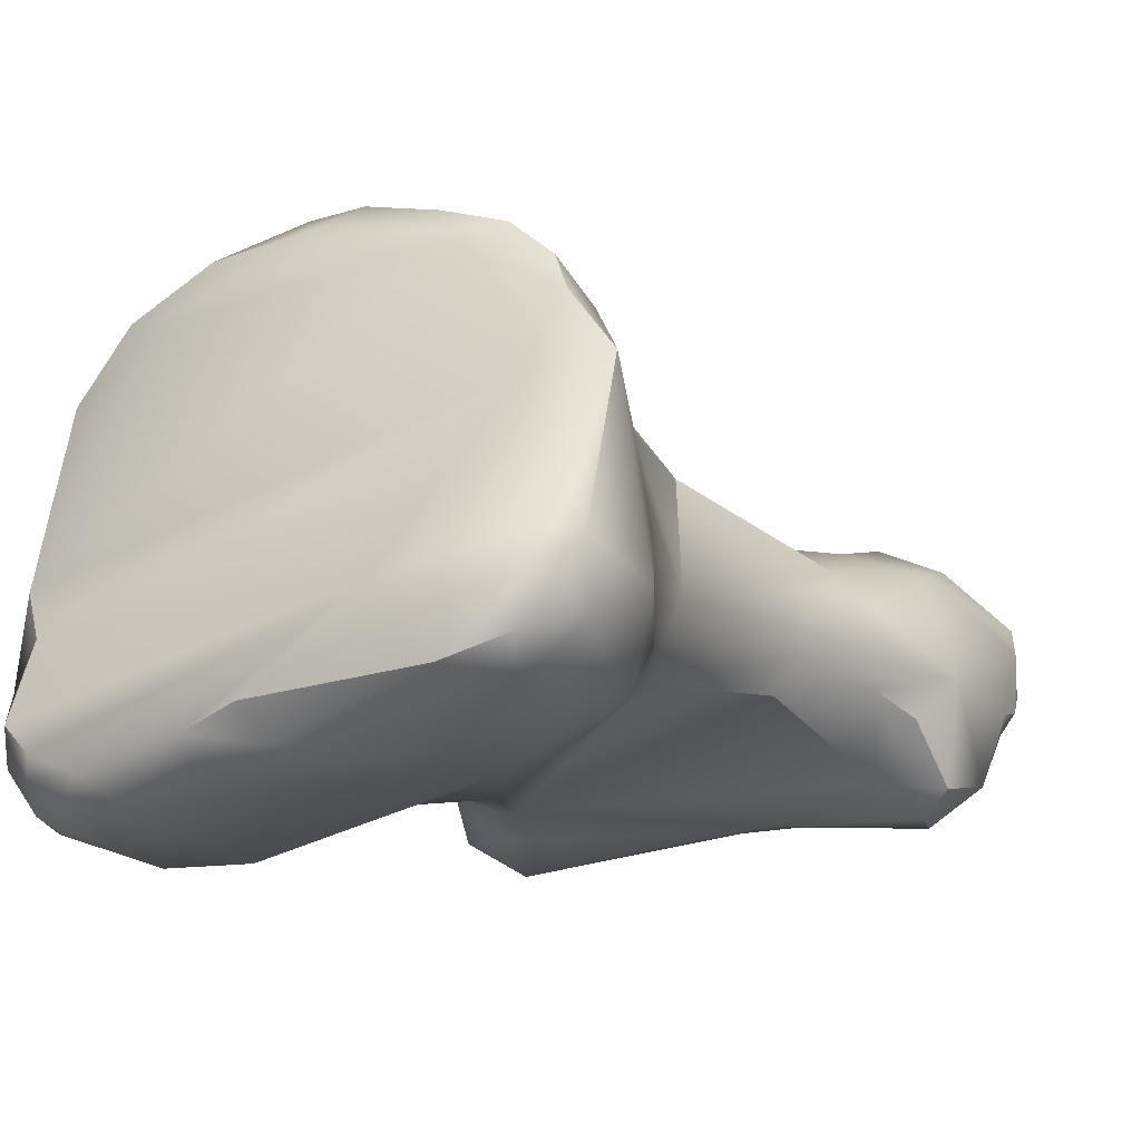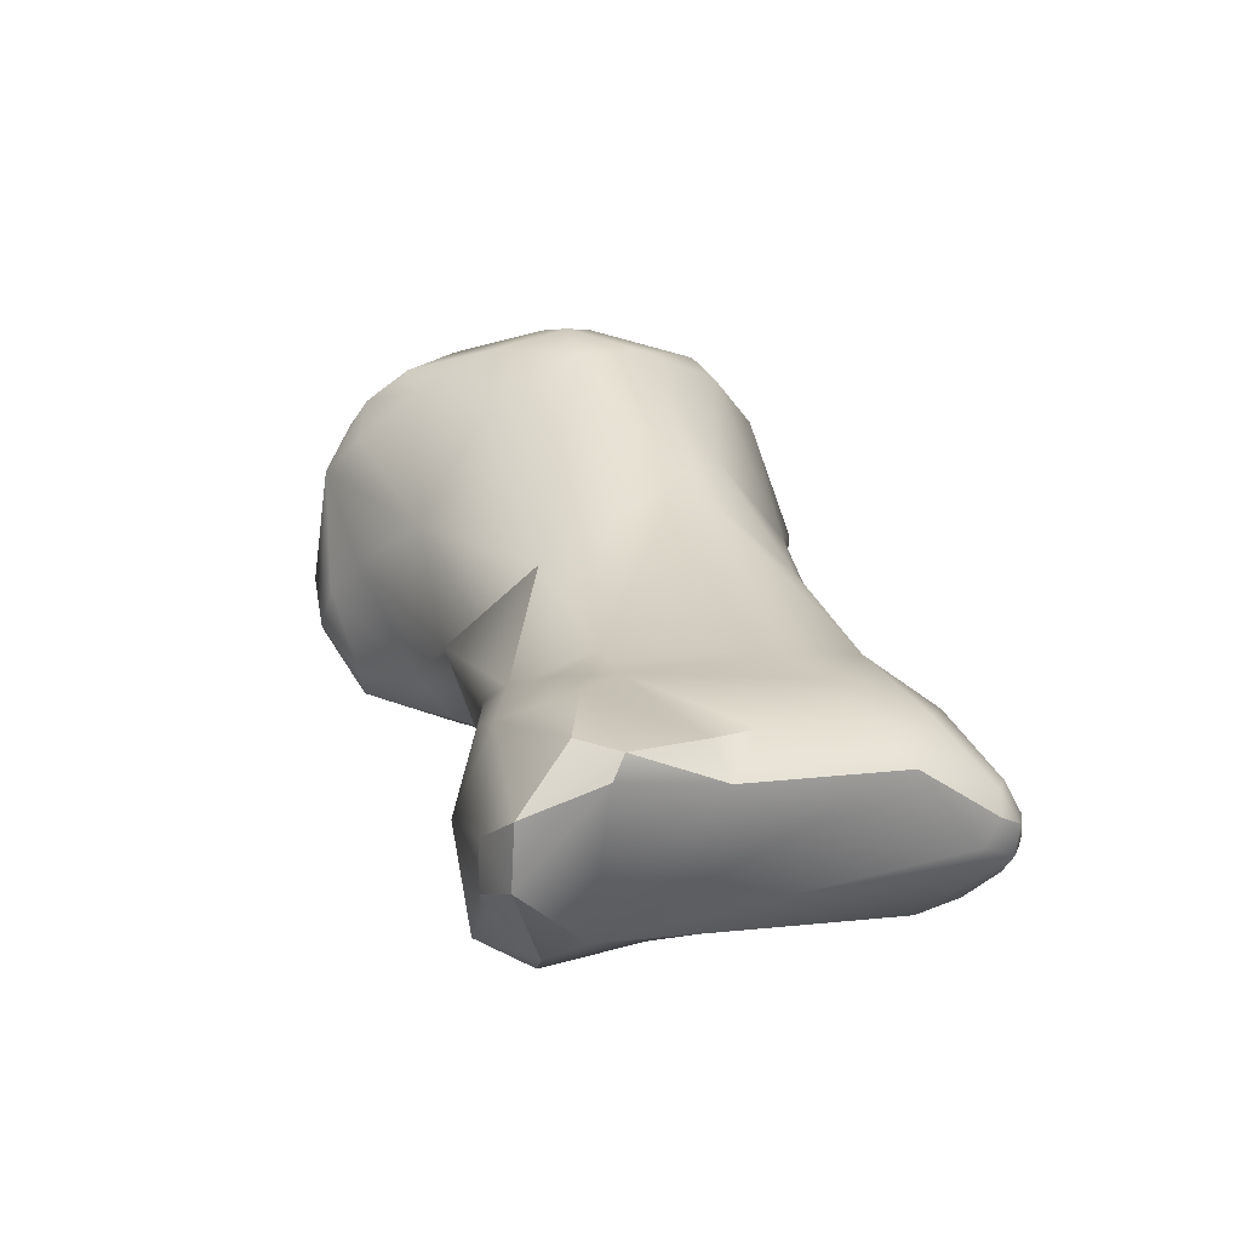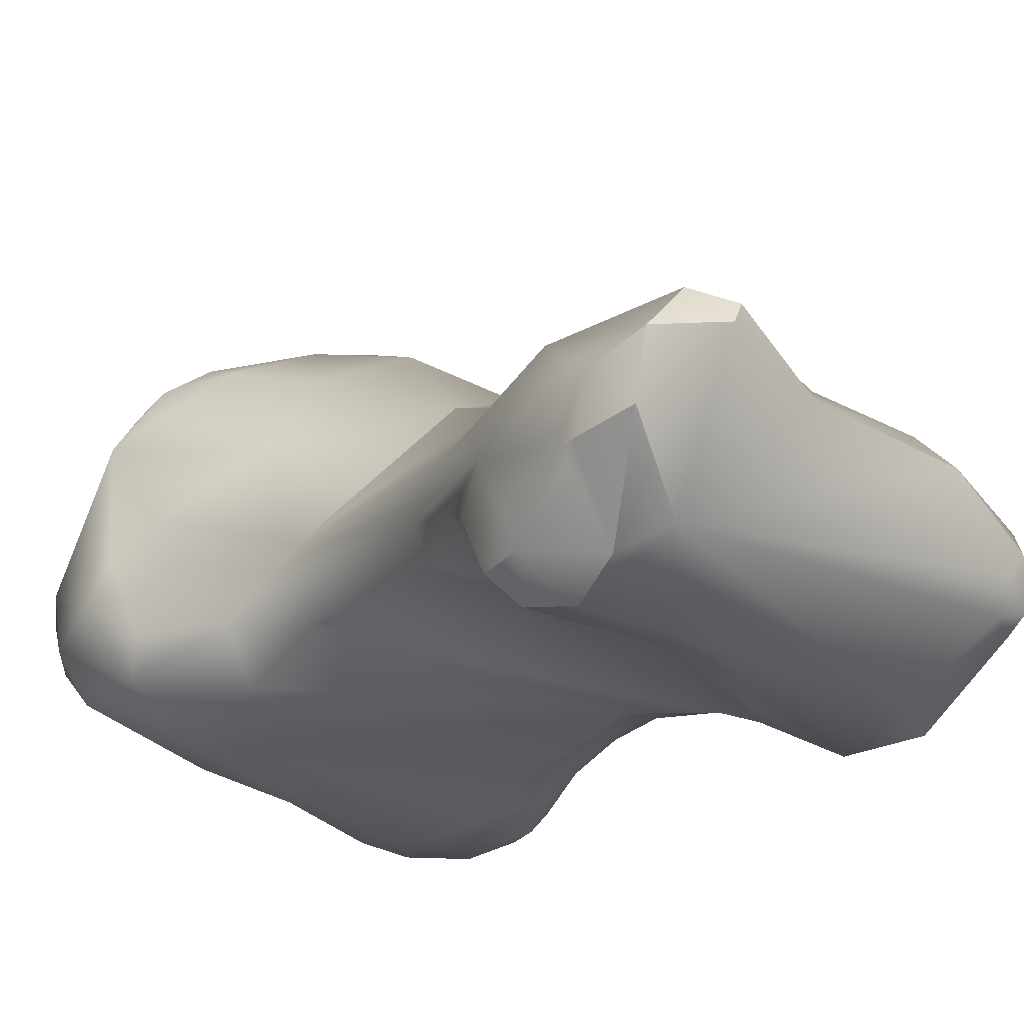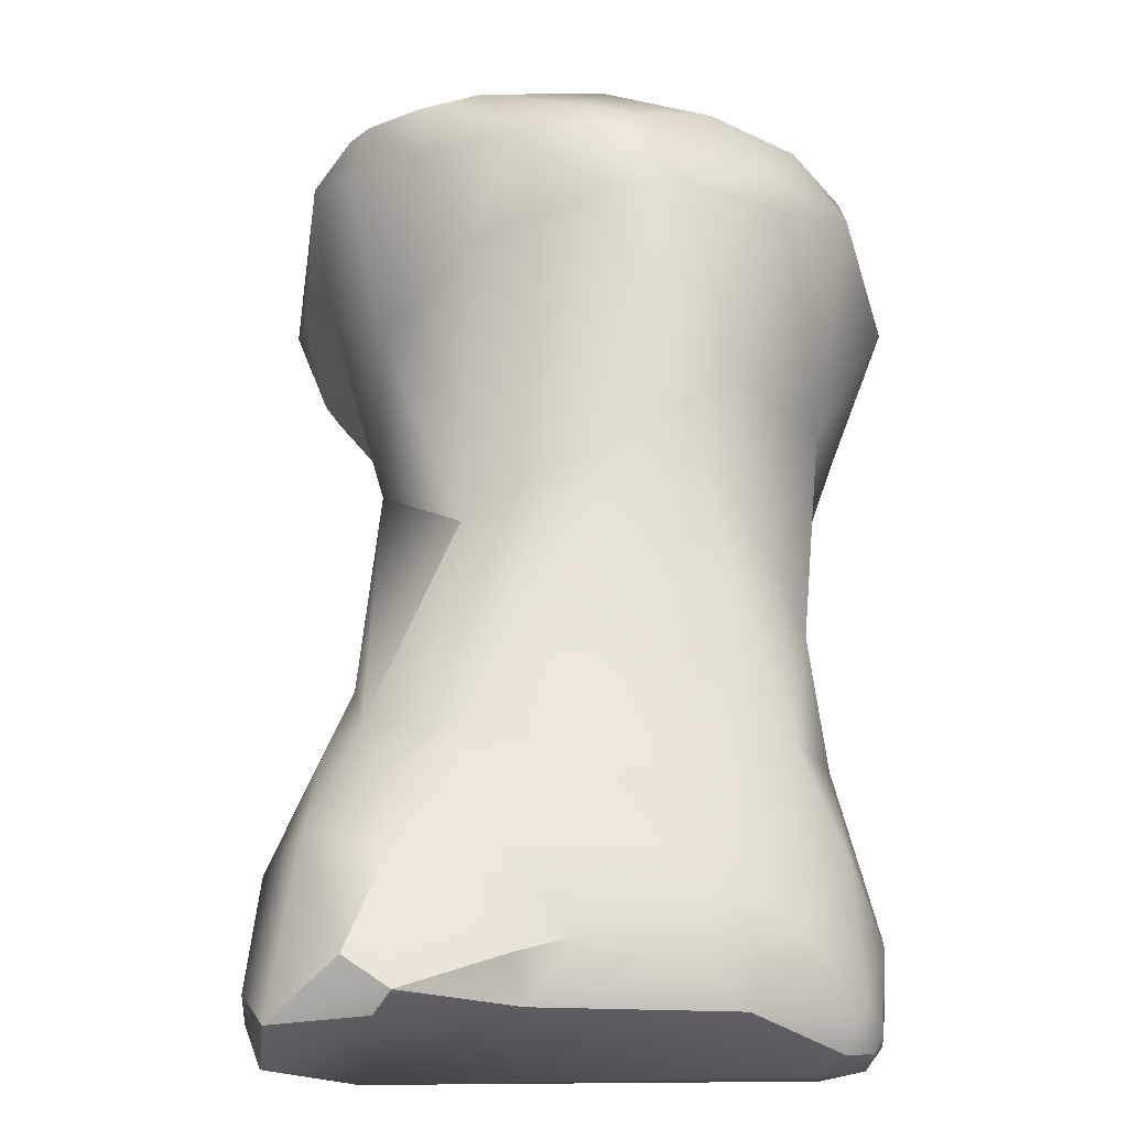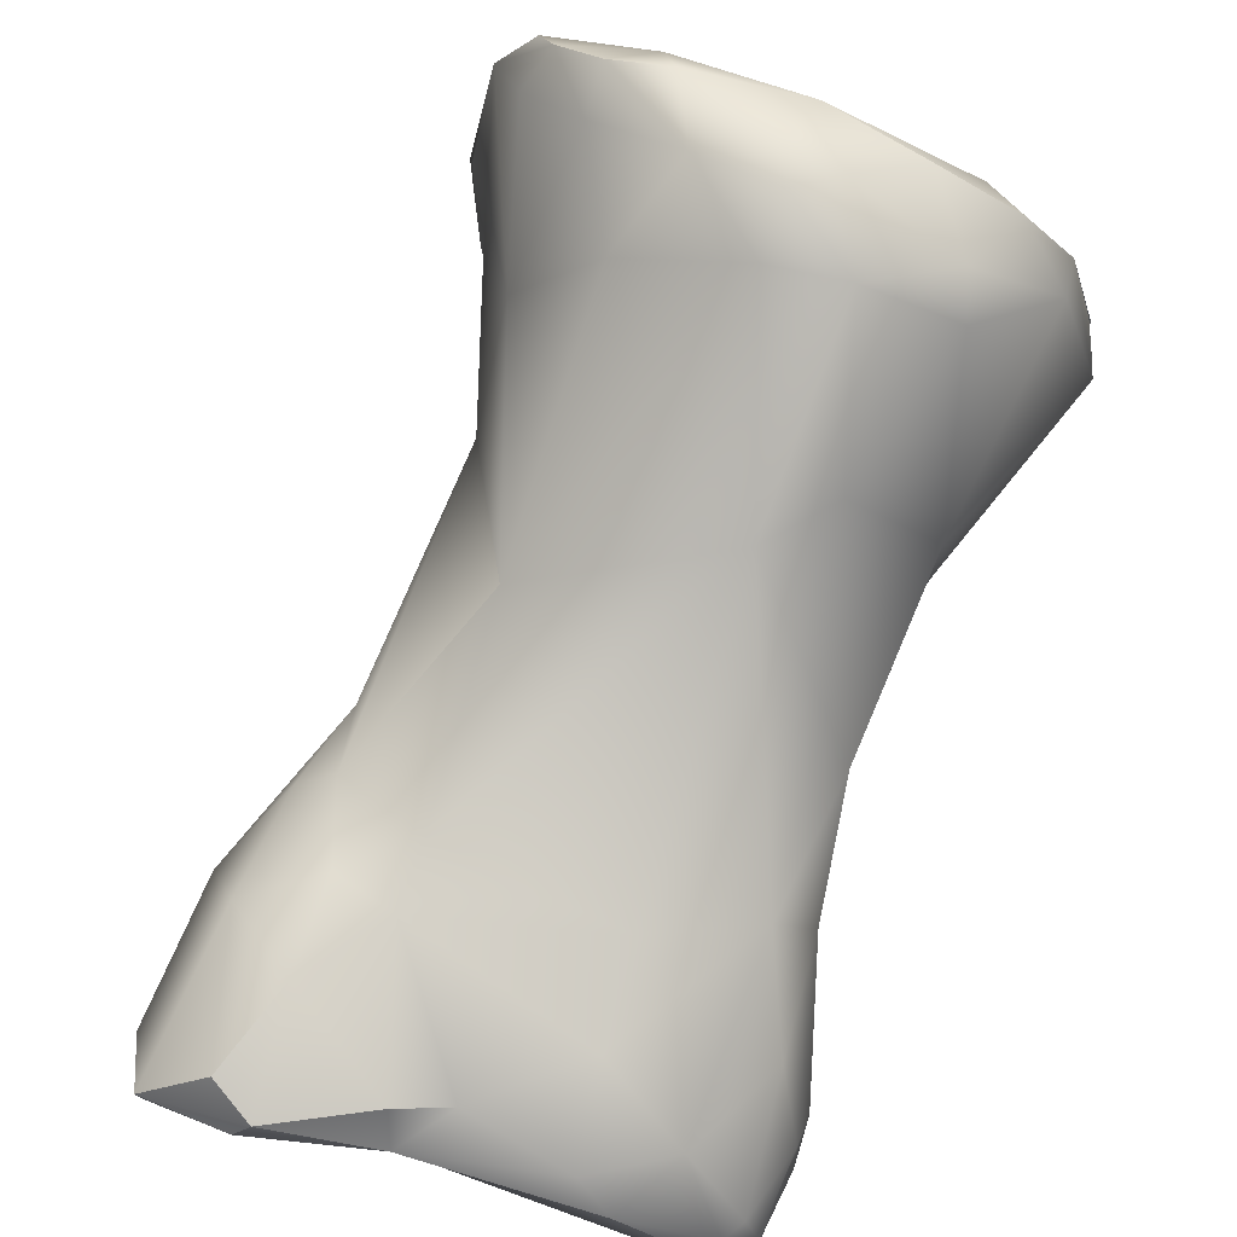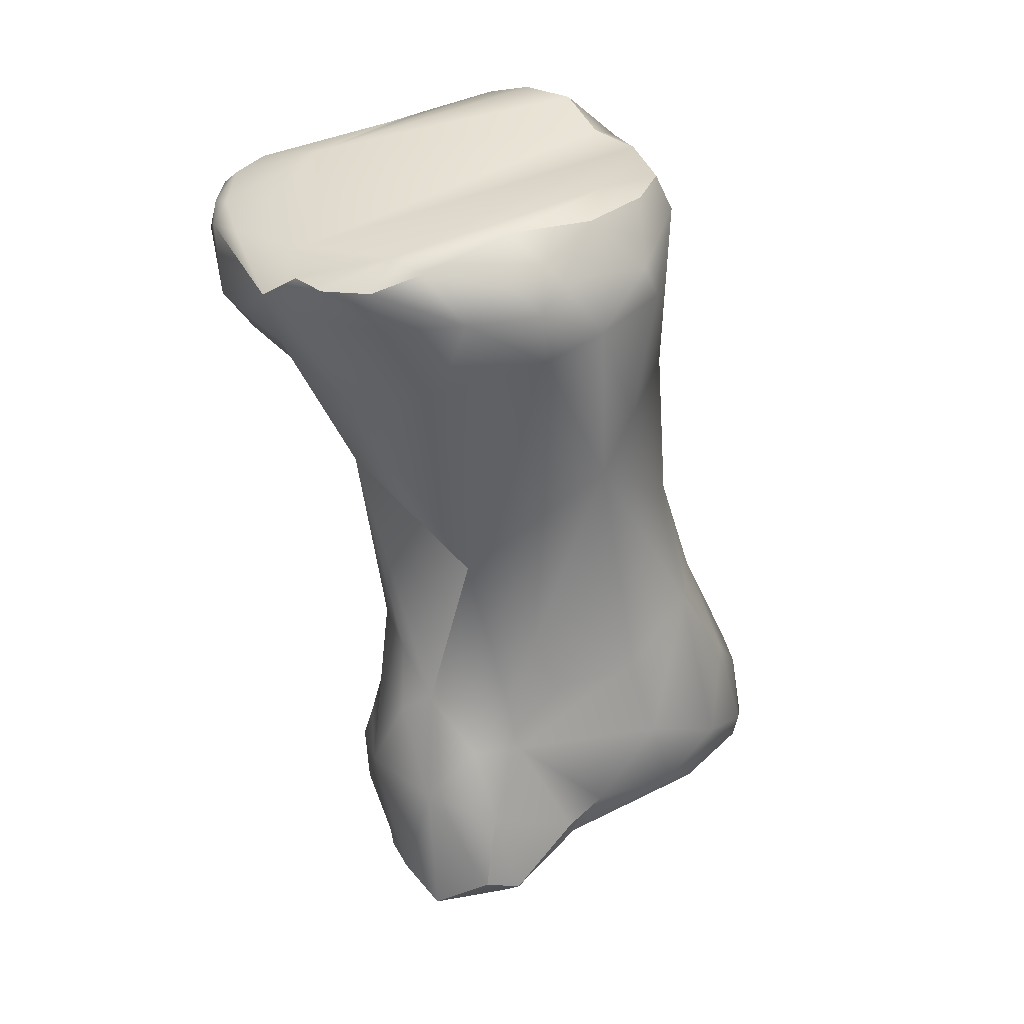
<metadata>
{"format":"obj","ext":"obj","renderer":"f3d","projection":"perspective","resolution":1024,"background":"white","views":[{"elev":-5.0,"azim":-136.5,"up":"+Z"},{"elev":-75.3,"azim":4.4,"up":"+Y"},{"elev":-19.9,"azim":-21.5,"up":"+Z"},{"elev":44.3,"azim":16.0,"up":"+Z"},{"elev":71.8,"azim":34.8,"up":"+Z"},{"elev":11.8,"azim":-15.3,"up":"+Y"}]}
</metadata>
<code>
v 95.21 -206 1.503
v 95.85 -205.5 0.7691
v 95.13 -205.9 2.513
v 95.25 -205.5 2.062
v 95.39 -205.5 2.548
v 96.07 -207.7 0.6467
v 95.35 -207.3 1.955
v 95.46 -206 3.285
v 95.53 -205.2 1.362
v 95.71 -205 1.775
v 96.36 -204.7 1.01
v 97.77 -208.9 0.3988
v 96.04 -208.1 1.324
v 97.22 -209.1 1.302
v 97.66 -207.1 -0.2059
v 95.64 -207.6 2.659
v 95.71 -207.1 4.804
v 96.24 -208.1 3.265
v 96.51 -206.2 4.483
v 96.2 -206.7 5.554
v 96.43 -207.5 5.431
v 99.7 -204.7 -0.3541
v 98.02 -205.1 -0.01167
v 98.87 -204.4 0.1169
v 99.05 -204 0.6331
v 99.83 -204.1 -0.1033
v 97.35 -204.6 1.998
v 101 -203.7 -0.4959
v 99.86 -203.8 0.2551
v 98.66 -214.1 1.554
v 98.95 -213.8 1.016
v 98.25 -210.4 1.02
v 97.91 -210.7 2.232
v 97.58 -209.4 4.158
v 96.59 -206.9 6.035
v 97.39 -206.9 6.549
v 97.58 -207.6 6.267
v 101.9 -204.6 -1.127
v 101.5 -206.5 -1.302
v 102.6 -205.9 -1.371
v 97.86 -206.3 6.296
v 98.26 -206.6 6.761
v 101.2 -204.1 -0.8214
v 101.7 -203.6 -0.5818
v 101.4 -203.4 -0.1885
v 102 -204 -0.8925
v 102.3 -203.4 -0.2377
v 102.1 -203.4 0.0272
v 102.6 -204.2 -0.9302
v 102.6 -203.9 -0.7105
v 103.2 -204.4 -0.7143
v 103.1 -203.8 -0.1209
v 102.9 -203.6 0.4271
v 98.81 -219.2 0.9028
v 98.98 -219.3 0.5911
v 98.87 -219.5 0.9311
v 99.64 -219 -0.3583
v 98.96 -219.7 1.826
v 99.02 -217.4 -0.6841
v 99.51 -218.1 -0.8326
v 101.2 -217.5 -0.7819
v 98.5 -217.3 -0.2498
v 98.48 -216.5 0.7526
v 98.59 -218.3 -0.212
v 99.26 -216.6 -0.1963
v 98.38 -217.4 1.349
v 99.19 -217.8 2.967
v 101.5 -216.7 -0.802
v 98.75 -216.3 0.5241
v 98.61 -215.6 1.163
v 98.83 -214.7 2.37
v 98.8 -216 2.37
v 99.29 -215.7 2.868
v 99.78 -212.7 4.059
v 102.7 -212.2 -0.4107
v 102.7 -207.9 -0.9195
v 102.6 -208.8 -0.5946
v 103.4 -208.7 -0.4436
v 103.5 -210.1 -0.2151
v 103.8 -208.4 0.6047
v 103.8 -209.8 0.07852
v 98.78 -208.9 5.854
v 99.06 -207.5 6.905
v 100.6 -208.2 6.799
v 103.3 -206.2 -1.074
v 103.2 -207.2 -1.115
v 103.6 -207 -0.7291
v 99.96 -205.9 6.619
v 99.92 -206.9 7.086
v 100.4 -207.4 7.153
v 100.8 -206.7 7
v 101.5 -205.7 6.416
v 103.7 -204.7 0.004835
v 103.8 -204.3 0.8737
v 104.1 -205.2 1.532
v 104 -204.7 1.754
v 103.2 -204.2 1.554
v 103.8 -204.5 2.2
v 104.3 -205.4 2.551
v 102.1 -205.2 5.548
v 102.7 -205.3 5.693
v 103.4 -205 4.631
v 99.39 -220.3 1.191
v 100.4 -219.4 0.008522
v 100.9 -220.1 2.644
v 99.53 -220.4 2.27
v 101.1 -219.9 3.011
v 100.5 -218.2 3.458
v 100.4 -219.7 3.214
v 102.2 -217 -0.9013
v 103.2 -215.8 -1.163
v 100.1 -216.8 3.293
v 100.8 -215.8 3.371
v 101.1 -216.8 3.253
v 103.9 -214.5 -1.015
v 104.8 -214 -0.9469
v 105 -215.1 -1.575
v 103.8 -213.5 -0.6148
v 105 -213.5 -0.2698
v 105.1 -213.1 0.5045
v 103.6 -211.6 -0.2328
v 104.1 -210.8 0.1732
v 104.4 -212.1 0.05676
v 104.5 -211.9 0.5448
v 104.6 -211.7 2.088
v 104 -211.5 3.359
v 104 -208.8 3.284
v 102.3 -210.7 4.971
v 102.9 -209.6 5.031
v 102.6 -206.6 6.329
v 103 -207.2 6.008
v 101.7 -207.8 6.724
v 103.7 -205.6 4.852
v 102.3 -218.8 2.757
v 102.6 -219.1 2.16
v 103 -218.3 2.688
v 105.3 -216.3 -1.149
v 106.2 -217.6 -0.05635
v 106.6 -217.2 -0.1883
v 106.8 -216.7 -0.02723
v 106.8 -216.5 0.3055
v 105.3 -218.2 1.876
v 105.7 -217.1 2.34
v 104.1 -216.7 2.919
v 104.7 -218.1 2.32
v 105.5 -214.1 -0.4348
v 105.9 -214.7 -1.066
v 106.2 -215.4 -1.24
v 106.2 -214.9 -0.844
v 106.6 -216 -0.5335
v 106.8 -216.1 -0.0291
v 105.5 -213.9 -0.05084
v 106.6 -215.4 0.5144
v 106 -215.3 1.884
v 106.7 -216 0.9059
v 103.6 -215.3 2.938
v 104.9 -214 2.491
v 105.4 -213.5 1.443
v 106.8 -217.4 0.1388
v 106.9 -217.1 0.1597
v 106.9 -217.1 0.3857
v 106.3 -217.9 0.469
v 106.6 -217.8 0.8925
v 106.9 -217.5 0.6774
v 106.6 -217.6 1.253
v 106.9 -217.2 0.7205
v 106.7 -217.2 1.27
v 96.2 -206.7 5.554
v 98.95 -213.8 1.016
v 96.59 -206.9 6.035
v 102.9 -203.6 0.4271
v 98.87 -219.5 0.9311
v 99.64 -219 -0.3583
v 99.02 -217.4 -0.6841
v 99.51 -218.1 -0.8326
v 98.5 -217.3 -0.2498
v 98.5 -217.3 -0.2498
v 98.48 -216.5 0.7526
v 103.2 -204.2 1.554
v 103.8 -204.5 2.2
v 103.7 -204.6 2.301
v 99.39 -220.3 1.191
v 99.39 -220.3 1.191
v 99.39 -220.3 1.191
v 100.9 -220.1 2.644
v 99.53 -220.4 2.27
v 99.53 -220.4 2.27
v 99.53 -220.4 2.27
v 101.1 -219.9 3.011
v 101.1 -219.9 3.011
v 101.1 -219.9 3.011
v 100.4 -219.7 3.214
v 100.4 -219.7 3.214
v 103.8 -213.5 -0.6148
v 104.1 -210.8 0.1732
v 104.4 -212.1 0.05676
v 102.3 -218.8 2.757
v 102.6 -219.1 2.16
v 96.36 -204.7 1.01
v 95.71 -207.1 4.804
v 99.05 -204 0.6331
v 97.39 -206.9 6.549
v 99.78 -212.7 4.059
v 101.5 -205.7 6.416
v 102.7 -205.3 5.693
v 103.4 -205 4.631
v 104.6 -211.7 2.088
v 105.3 -218.2 1.876
v 106.2 -215.4 -1.24
v 106.8 -217.4 0.1388
v 106.6 -217.8 0.8925
v 106.9 -217.5 0.6774
g grp1
f 6 7 1
f 6 1 2
f 1 9 2
f 1 4 9
f 2 9 11
f 7 3 1
f 17 8 3
f 7 200 3
f 1 3 4
f 3 5 4
f 3 8 5
f 4 10 9
f 4 5 10
f 8 27 5
f 2 11 23
f 2 23 15
f 24 23 11
f 9 10 199
f 199 10 27
f 5 27 10
f 6 15 12
f 12 32 14
f 14 6 12
f 32 12 75
f 14 32 33
f 13 7 6
f 14 13 6
f 14 16 13
f 33 18 14
f 34 18 33
f 6 2 15
f 7 16 200
f 16 7 13
f 18 16 14
f 8 19 27
f 18 200 16
f 19 8 17
f 19 17 20
f 34 200 18
f 200 34 21
f 168 200 35
f 21 37 35
f 200 21 35
f 20 41 19
f 41 20 170
f 26 22 23
f 22 39 15
f 26 28 22
f 28 43 22
f 25 199 27
f 15 23 22
f 24 26 23
f 29 26 24
f 201 24 11
f 201 29 24
f 25 27 29
f 29 28 26
f 31 30 32
f 32 118 169
f 31 70 30
f 30 33 32
f 118 32 75
f 33 74 34
f 34 74 82
f 76 15 39
f 86 39 40
f 86 76 39
f 15 75 12
f 21 34 37
f 37 36 35
f 202 41 170
f 82 37 34
f 82 83 37
f 37 83 36
f 82 84 83
f 85 86 40
f 39 43 38
f 22 43 39
f 39 38 40
f 27 19 97
f 42 41 202
f 83 42 36
f 88 41 42
f 100 41 88
f 46 43 44
f 46 38 43
f 43 28 44
f 44 28 45
f 47 44 45
f 28 29 45
f 45 29 27
f 47 45 48
f 45 27 48
f 40 38 49
f 49 38 46
f 46 50 49
f 46 44 50
f 47 50 44
f 53 47 48
f 40 51 85
f 40 49 51
f 51 49 50
f 171 48 27
f 52 51 50
f 47 52 50
f 52 47 53
f 171 27 97
f 52 93 51
f 93 52 94
f 52 53 94
f 94 53 179
f 55 56 54
f 57 103 56
f 55 57 56
f 172 58 54
f 55 64 57
f 182 58 172
f 106 58 182
f 64 59 60
f 57 64 60
f 175 174 68
f 68 174 65
f 175 68 61
f 104 173 175
f 175 61 104
f 110 61 68
f 64 54 66
f 62 64 66
f 63 62 66
f 174 176 65
f 69 176 178
f 69 65 176
f 64 55 54
f 64 177 59
f 67 72 66
f 58 66 54
f 58 67 66
f 169 118 65
f 115 68 118
f 68 65 118
f 178 70 69
f 63 66 70
f 66 30 70
f 70 65 69
f 65 70 31
f 66 71 30
f 30 71 33
f 71 66 72
f 71 72 73
f 73 33 71
f 73 72 67
f 203 33 73
f 73 113 74
f 121 75 79
f 194 121 122
f 81 122 79
f 79 122 121
f 74 113 128
f 74 128 84
f 74 84 82
f 77 75 15
f 78 77 76
f 77 15 76
f 75 77 78
f 76 86 78
f 87 78 86
f 78 87 80
f 79 75 78
f 78 80 81
f 81 79 78
f 86 85 87
f 51 93 85
f 85 93 87
f 93 95 87
f 95 80 87
f 97 19 98
f 100 98 41
f 130 101 92
f 42 83 89
f 42 89 88
f 84 90 83
f 90 89 83
f 91 88 89
f 91 92 88
f 88 204 100
f 90 84 132
f 90 91 89
f 91 90 132
f 91 130 92
f 132 130 91
f 179 180 94
f 95 93 94
f 95 94 96
f 99 95 96
f 95 99 80
f 96 94 181
f 96 181 99
f 80 99 127
f 99 181 102
f 19 41 98
f 206 98 100
f 205 100 204
f 206 100 205
f 133 101 130
f 99 102 133
f 101 133 102
f 183 173 104
f 184 105 186
f 107 187 185
f 184 104 105
f 67 58 188
f 188 109 67
f 192 187 107
f 104 61 110
f 104 110 137
f 104 135 105
f 108 112 67
f 109 108 67
f 108 134 114
f 108 193 189
f 108 189 134
f 110 111 117
f 111 115 117
f 117 148 137
f 110 117 137
f 115 111 68
f 68 111 110
f 112 73 67
f 112 113 73
f 114 112 108
f 114 113 112
f 113 114 156
f 117 115 116
f 115 118 116
f 194 119 116
f 116 146 147
f 146 116 119
f 152 146 119
f 152 119 120
f 194 75 121
f 113 156 128
f 123 194 122
f 195 124 196
f 119 194 123
f 120 119 196
f 196 124 120
f 195 81 125
f 195 125 124
f 120 124 125
f 126 129 128
f 207 127 126
f 157 126 128
f 207 126 157
f 81 80 127
f 125 81 127
f 128 132 84
f 132 128 129
f 127 129 126
f 129 131 132
f 131 127 133
f 131 133 130
f 129 127 131
f 132 131 130
f 133 127 99
f 198 142 145
f 105 135 190
f 191 198 197
f 136 197 198
f 134 136 114
f 135 104 208
f 145 136 198
f 137 139 138
f 148 139 137
f 150 139 148
f 137 138 104
f 150 140 139
f 151 140 150
f 138 159 162
f 104 138 162
f 159 138 139
f 210 139 160
f 141 161 160
f 141 160 140
f 140 160 139
f 151 141 140
f 161 141 155
f 151 155 141
f 104 162 208
f 145 142 143
f 114 144 156
f 144 114 136
f 145 144 136
f 145 143 144
f 209 117 147
f 147 117 116
f 152 147 146
f 149 209 147
f 147 152 149
f 151 150 149
f 149 150 209
f 151 149 153
f 153 155 151
f 158 152 120
f 149 152 158
f 149 158 153
f 154 157 143
f 155 153 158
f 155 158 154
f 157 154 158
f 156 157 128
f 156 144 157
f 143 157 144
f 125 158 120
f 158 207 157
f 164 162 159
f 161 212 210
f 160 161 210
f 161 155 166
f 161 166 212
f 208 162 163
f 211 165 142
f 143 142 165
f 167 154 143
f 163 162 164
f 165 211 212
f 212 166 167
f 212 167 165
f 143 165 167
f 155 167 166
f 154 167 155

</code>
